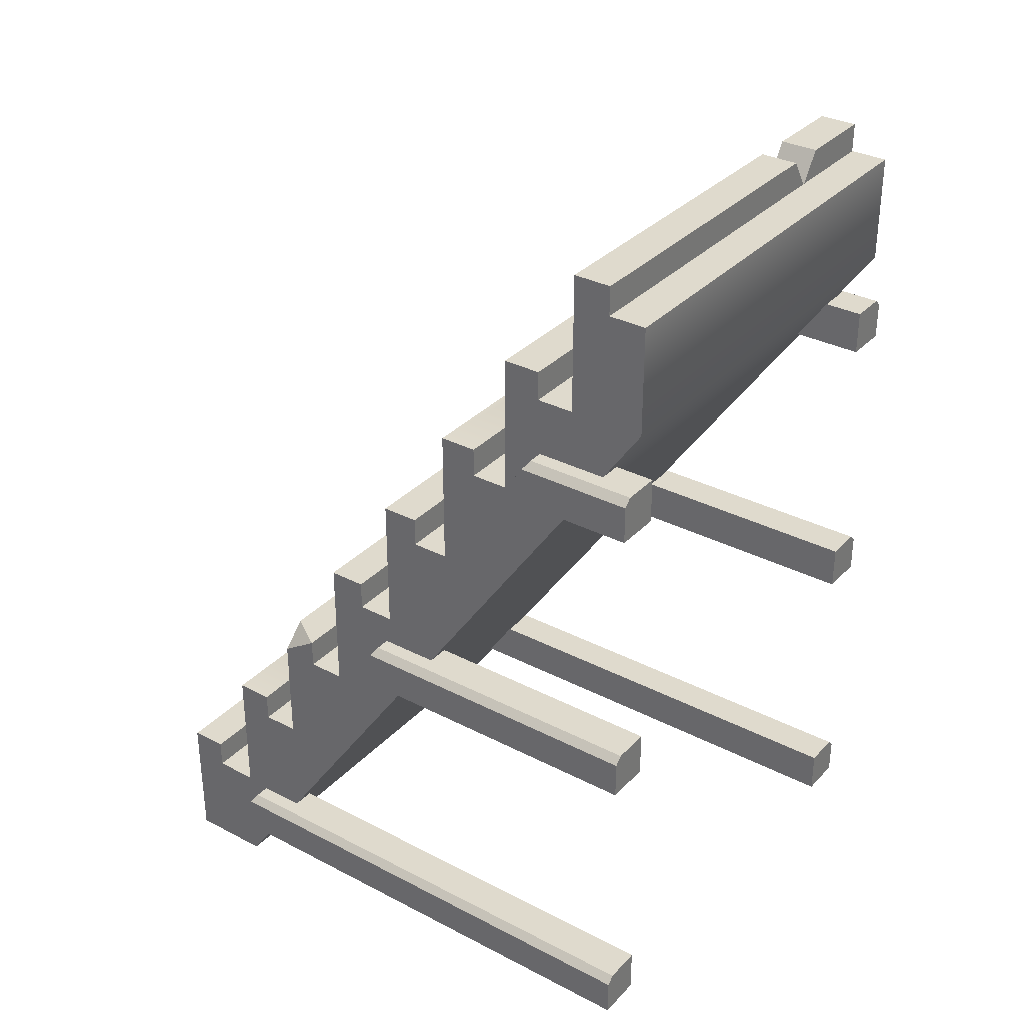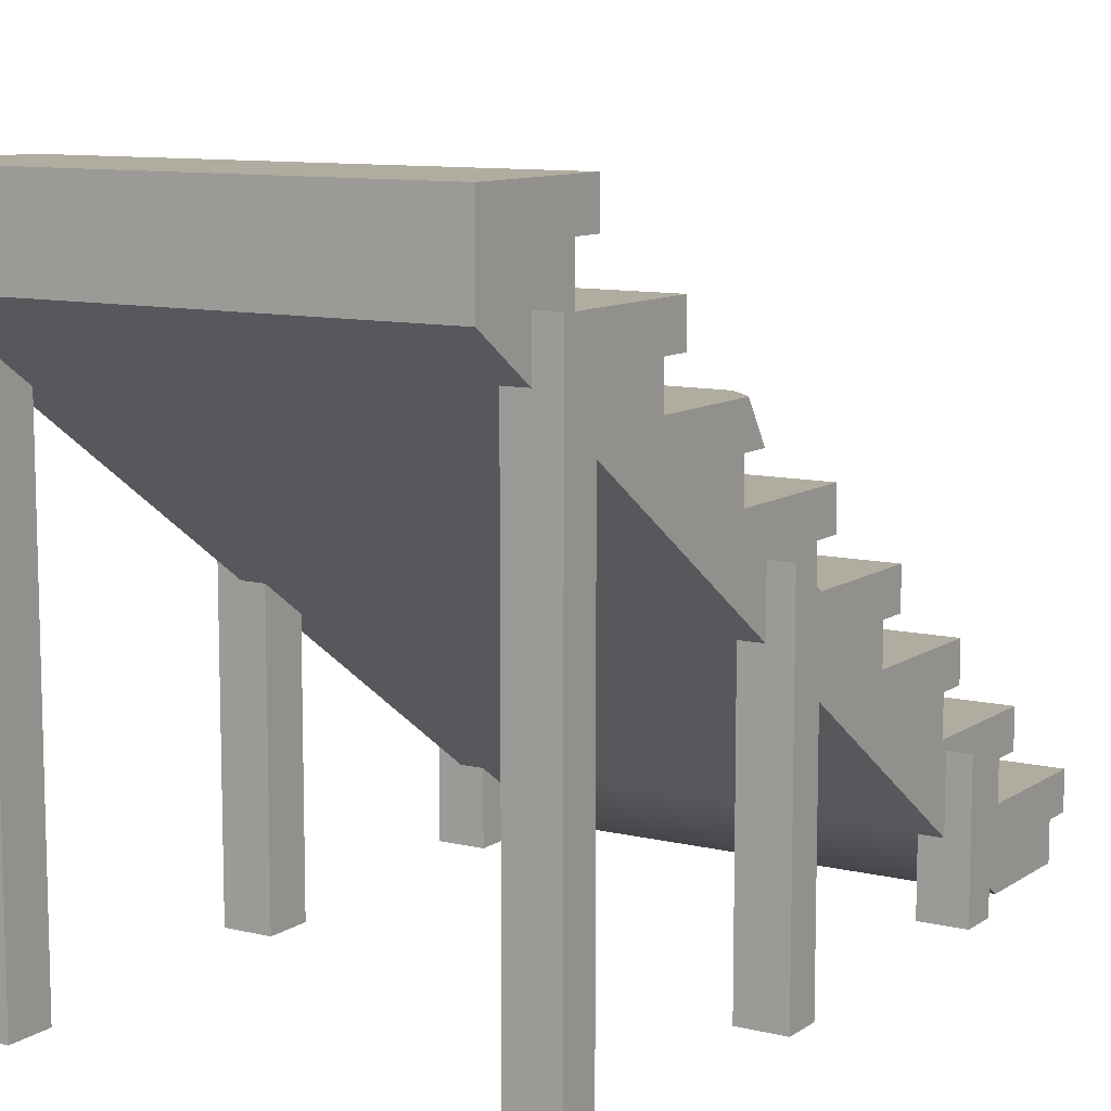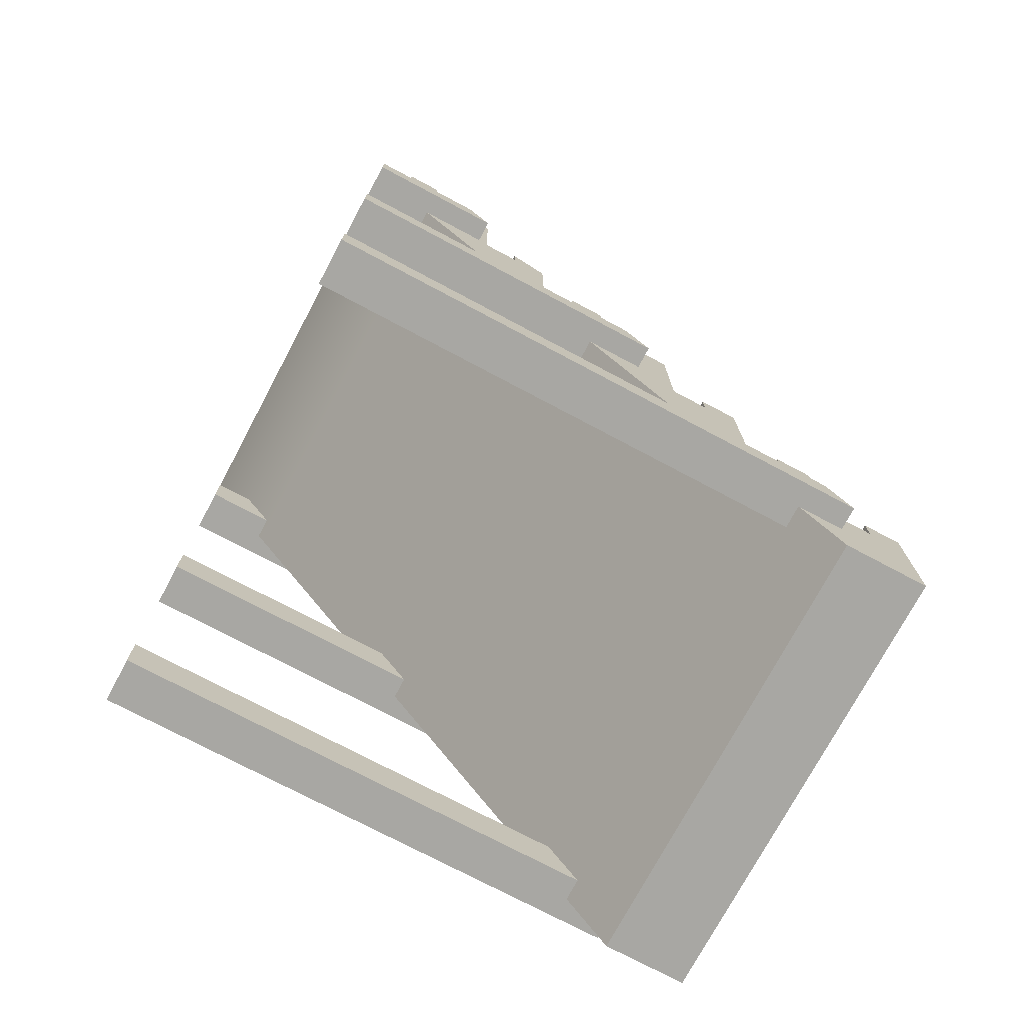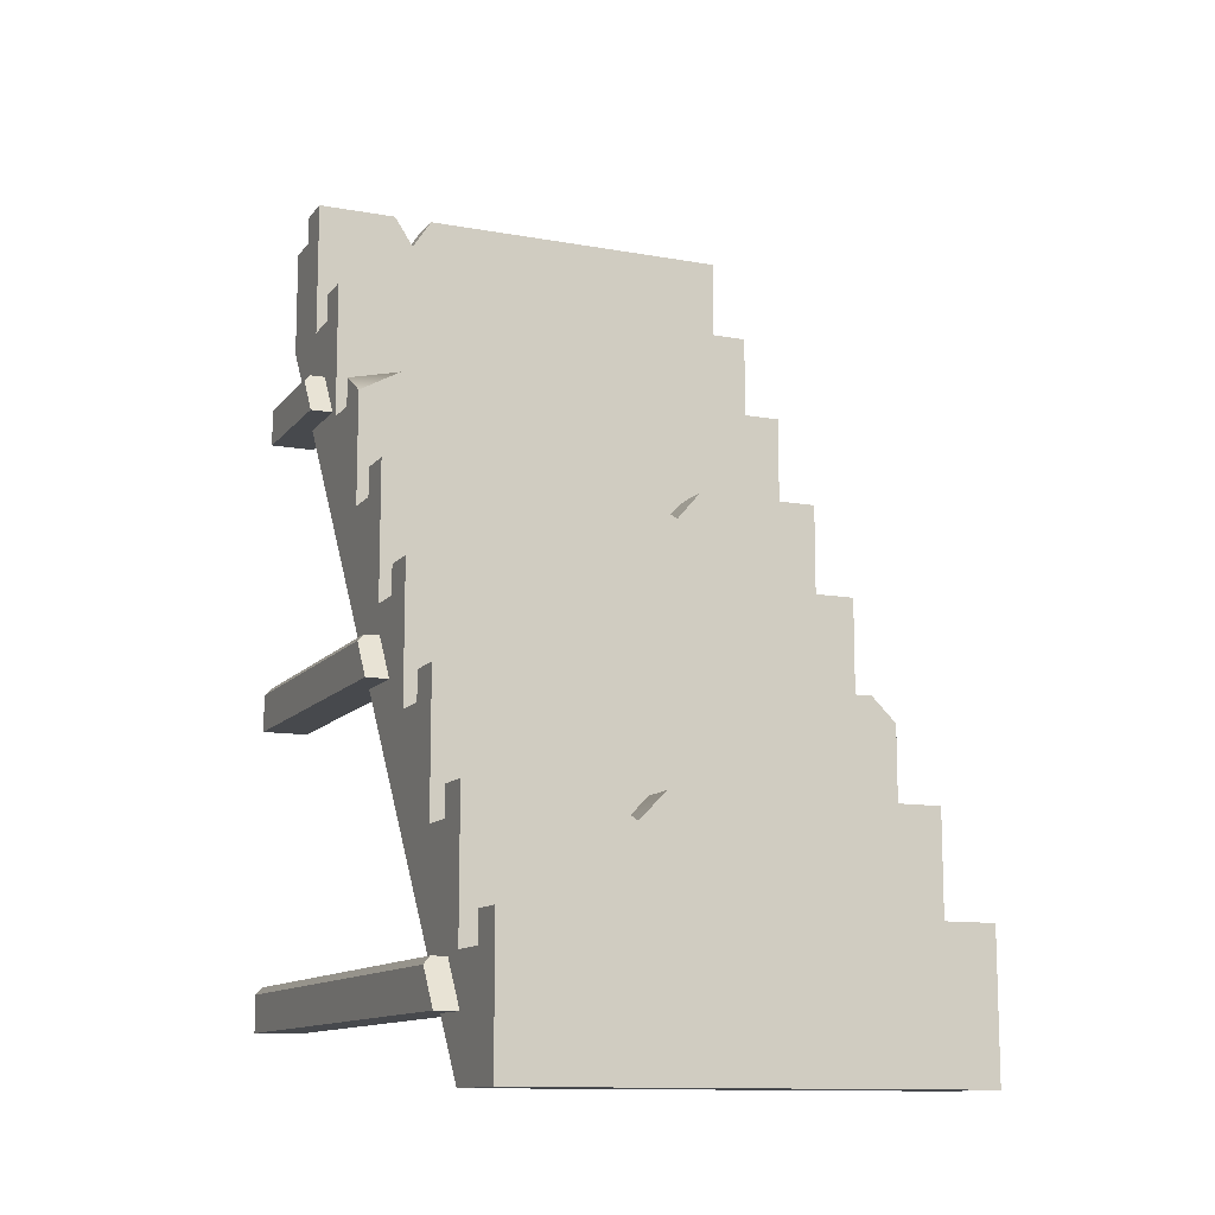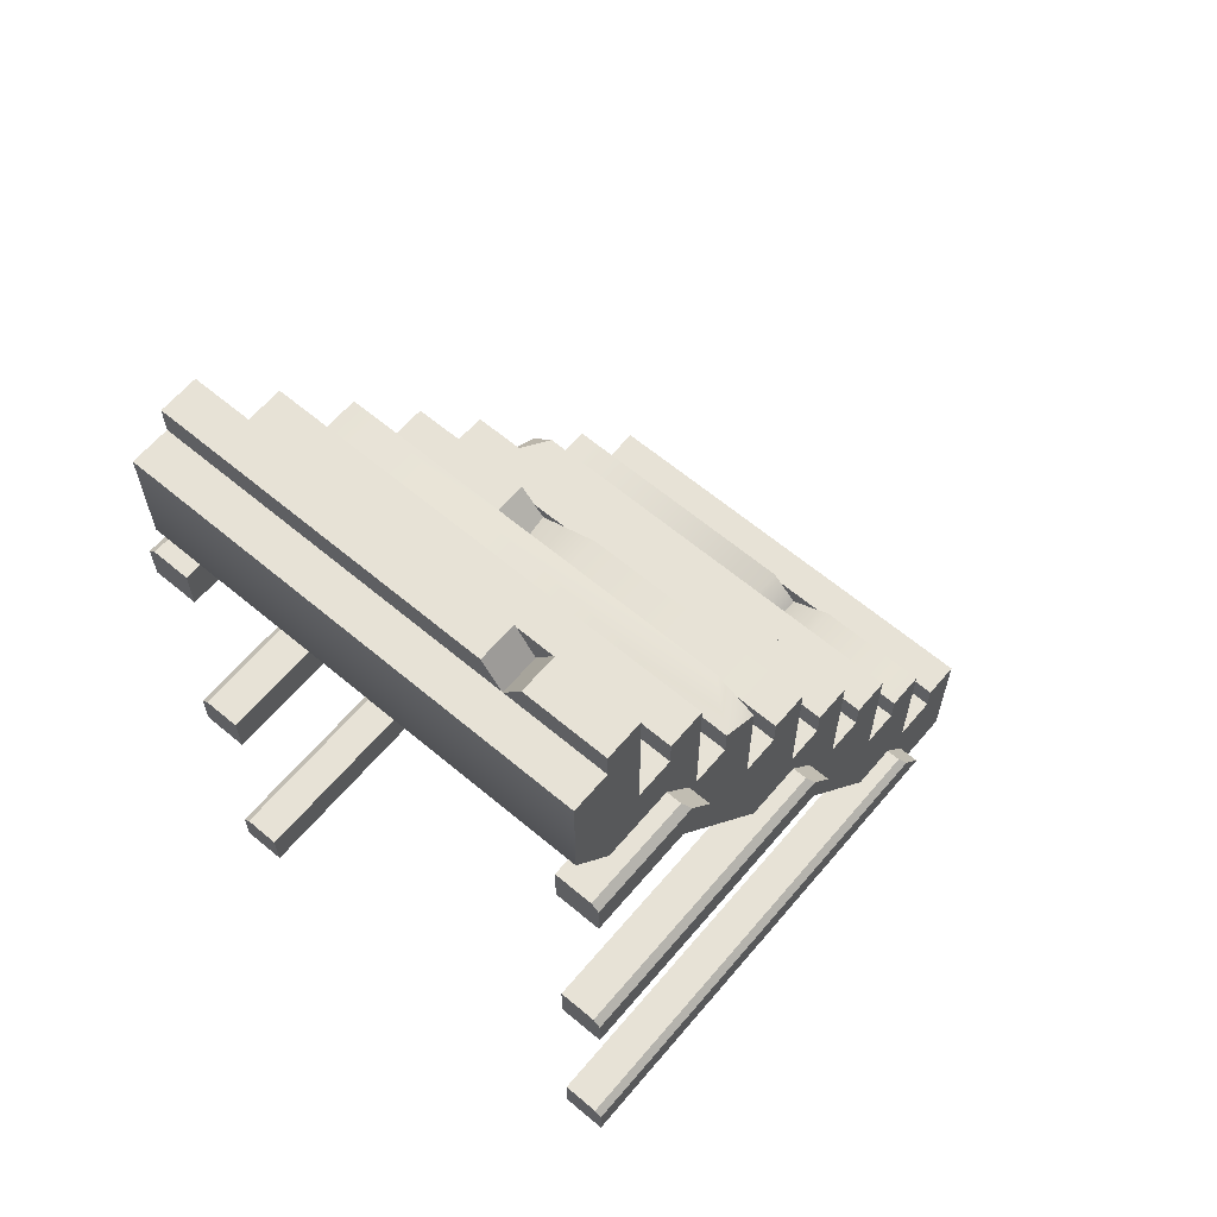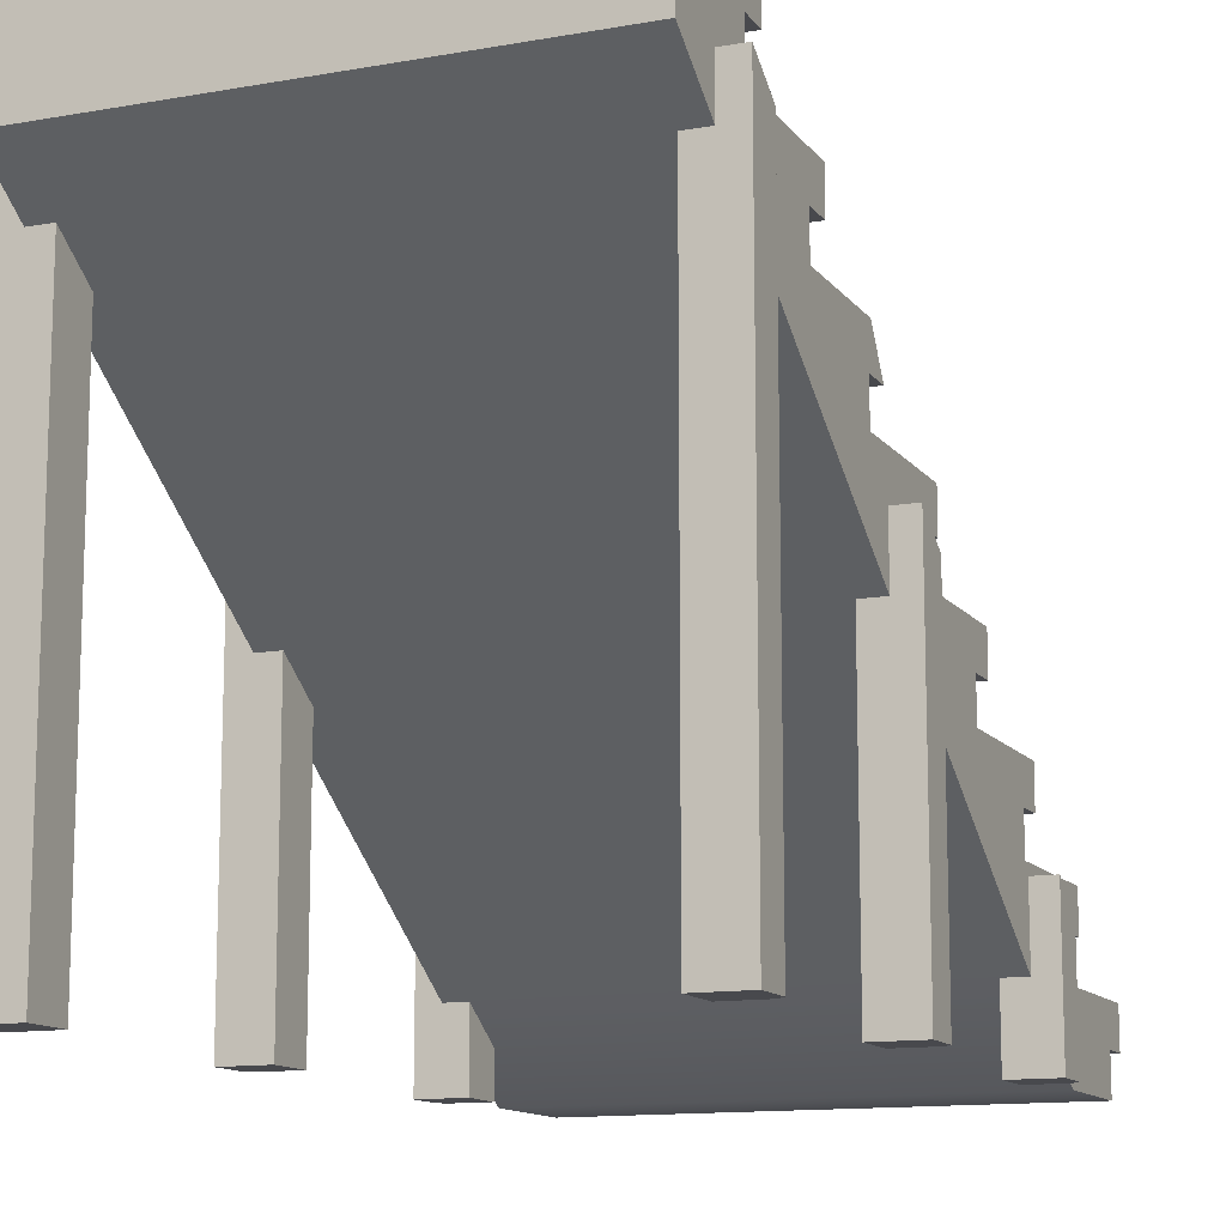
<metadata>
{"format":"obj","ext":"obj","renderer":"f3d","projection":"perspective","resolution":1024,"background":"white","views":[{"elev":32.8,"azim":-54.3,"up":"+Z"},{"elev":10.0,"azim":-148.2,"up":"+Y"},{"elev":-74.4,"azim":62.0,"up":"+Z"},{"elev":-12.0,"azim":156.7,"up":"+Z"},{"elev":63.1,"azim":40.3,"up":"+Z"},{"elev":-12.5,"azim":-157.3,"up":"+Y"}]}
</metadata>
<code>
o stairs_wood_Cube.13700
v -1.5 0 5.806
v -1.5 4.05 0
v 1.5 0 5.806
v 1.5 4.05 0
v -1.5 0 5.081
v -1.5 4.05 0.9194
v 1.5 0 5.081
v 1.5 4.05 0.9194
v -1.5 0.5 6
v -1.5 3.5 0
v 1.5 3.5 0
v 1.5 0.5 6
v 1.5 3.5 0.7258
v 1.5 3 0.7258
v 1.5 3.5 1.645
v 1.5 3 1.452
v 1.5 2.5 1.452
v 1.5 3 2.371
v 1.5 2.5 2.177
v 1.5 2 2.177
v 1.5 2.5 3.097
v 1.5 2 2.903
v 1.5 1.5 2.903
v 1.5 2 3.823
v 1.5 1.5 3.629
v 1.5 1 3.629
v 1.5 1 4.355
v 1.5 0.5 4.355
v 1.5 1 5.274
v 1.5 0.5 5.081
v -1.5 1 5.274
v -1.5 0.5 5.081
v -1.5 1.5 4.548
v -1.5 1 4.355
v -1.5 0.5 4.355
v -1.5 2 3.823
v -1.5 1.5 3.629
v -1.5 1 3.629
v -1.5 2.5 3.097
v -1.5 2 2.903
v -1.5 1.5 2.903
v -1.5 2.5 2.177
v -1.5 2 2.177
v -1.5 3.5 1.645
v -1.5 3 1.452
v -1.5 2.5 1.452
v -1.5 3.5 0.7258
v -1.5 3 0.7258
v 1.5 3.8 0.7258
v -1.5 3.8 0.7258
v 1.5 3.25 1.452
v -1.5 3.25 1.452
v 1.5 2.75 2.177
v -1.5 2.75 2.177
v 1.5 2.25 2.903
v -1.5 2.25 2.903
v 1.5 1.75 3.629
v -1.5 1.75 3.629
v 1.5 1.25 4.355
v -1.5 1.25 4.355
v 1.5 0.75 5.081
v -1.5 0.75 5.081
v 1.5 0.25 5.806
v -1.5 0.25 5.806
v -1.5 0.25 6
v 1.5 3.8 0.9194
v -1.5 3.8 0.9194
v 1.5 3.25 1.645
v -1.5 3.25 1.645
v 1.5 2.75 2.371
v -1.5 2.75 2.371
v 1.5 2.25 3.097
v -1.5 2.25 3.097
v 1.5 1.75 3.823
v -1.5 1.75 3.823
v 1.5 1.25 4.548
v -1.5 1.25 4.548
v 1.5 0.75 5.274
v -1.5 0.75 5.274
v 1.5 0.25 6
v 0.6894 0.5 6
v 0.9539 0.5 6
v 0.8217 0.5 5.8
v 0.9539 0.25 6
v 0.6894 0.25 6
v 0.8217 0.25 5.8
v -0.6659 2 3.823
v -0.08299 2 3.823
v -0.5023 2 3.633
v -0.08299 1.75 3.823
v -0.6659 1.75 3.823
v -0.4744 1.75 3.633
v -1.335 3 2.371
v -1.5 3 2.211
v 1.5 1.5 4.395
v 1.222 1.5 4.548
v 0.2683 3.5 1.645
v 0.7351 3.5 1.645
v 0.4496 3.5 1.464
v 0.7351 3.25 1.645
v 0.2683 3.25 1.645
v 0.4496 3.25 1.464
v 1.35 -0 0.7
v 1.35 3.334 0.7
v 1.35 -0 0.4
v 1.35 3.534 0.4
v 1.65 -0 0.4
v 1.65 3.534 0.4
v -1.65 -0 0.4
v -1.65 3.534 0.4
v -1.35 -0 0.7
v -1.35 3.334 0.7
v -1.35 -0 0.4
v -1.35 3.534 0.4
v 1.35 -0 2.7
v 1.35 2.034 2.7
v 1.35 -0 2.4
v 1.35 2.234 2.4
v 1.65 -0 2.4
v 1.65 2.234 2.4
v -1.65 -0 2.4
v -1.65 2.234 2.4
v -1.35 -0 2.7
v -1.35 2.034 2.7
v -1.35 -0 2.4
v -1.35 2.234 2.4
v 1.35 -0 4.7
v 1.35 0.734 4.7
v 1.35 -0 4.4
v 1.35 0.934 4.4
v 1.65 -0 4.4
v 1.65 0.934 4.4
v -1.65 -0 4.4
v -1.65 0.934 4.4
v -1.35 -0 4.7
v -1.35 0.734 4.7
v -1.35 -0 4.4
v -1.35 0.934 4.4
v 1.65 -0 0.65
v 1.6 -0 0.7
v 1.6 3.334 0.7
v 1.65 3.367 0.65
v -1.6 -0 0.7
v -1.65 -0 0.65
v -1.65 3.367 0.65
v -1.6 3.334 0.7
v 1.65 -0 2.65
v 1.6 -0 2.7
v 1.6 2.034 2.7
v 1.65 2.067 2.65
v -1.6 -0 2.7
v -1.65 -0 2.65
v -1.65 2.067 2.65
v -1.6 2.034 2.7
v 1.65 -0 4.65
v 1.6 -0 4.7
v 1.6 0.734 4.7
v 1.65 0.7673 4.65
v -1.6 -0 4.7
v -1.65 -0 4.65
v -1.65 0.7673 4.65
v -1.6 0.734 4.7
f 46 45 48
f 103 104 106 105
f 105 106 108 107
f 140 141 104 103
f 107 108 142 139
f 111 112 146 143
f 109 110 114 113
f 113 114 112 111
f 104 141 142 108
f 144 145 110 109
f 119 147 148 115
f 109 113 111
f 115 116 118 117
f 117 118 120 119
f 148 149 116 115
f 128 157 158 132
f 119 120 150 147
f 123 124 154 151
f 121 122 126 125
f 125 126 124 123
f 110 145 146 112
f 152 153 122 121
f 131 155 156 127
f 121 125 123
f 127 128 130 129
f 129 130 132 131
f 156 157 128 127
f 134 161 162 136
f 131 132 158 155
f 135 136 162 159
f 133 134 138 137
f 137 138 136 135
f 122 153 154 124
f 160 161 134 133
f 133 137 135
f 141 140 139 142
f 143 146 145 144
f 149 148 147 150
f 151 154 153 152
f 157 156 155 158
f 159 162 161 160
f 107 139 140 103
f 117 119 115
f 129 131 127
f 160 133 135 159
f 152 121 123 151
f 144 109 111 143
f 105 107 103
f 118 116 120
f 150 120 116 149
f 106 104 108
f 130 128 132
f 138 134 136
f 126 122 124
f 114 110 112
f 43 42 46
f 41 40 43
f 38 37 41
f 35 34 38
f 5 32 35
f 28 30 7
f 26 27 28
f 23 25 26
f 20 22 23
f 17 19 20
f 14 16 17
f 11 13 14
f 48 47 10
f 38 26 28 35
f 14 48 10 11
f 63 64 1 3
f 49 50 47 13
f 15 98 100 68
f 51 52 45 16
f 18 93 71 70
f 53 54 42 19
f 19 42 39 21
f 55 56 40 22
f 24 88 90 74
f 57 58 37 25
f 76 96 33 77
f 59 60 34 27
f 27 34 31 29
f 61 62 32 30
f 63 80 84 86
f 35 28 7 5
f 41 23 26 38
f 43 20 23 41
f 46 17 20 43
f 48 14 17 46
f 4 2 6 8
f 5 7 3 1
f 2 4 11 10
f 47 48 45
f 62 61 78 79
f 45 46 42
f 22 40 89
f 42 43 40
f 50 49 66 67
f 40 41 37
f 37 38 34
f 54 53 70 71
f 34 35 32
f 32 5 1
f 8 6 67 66
f 71 94 54
f 21 39 73 72
f 25 95 59
f 29 31 79 78
f 16 18 70 53
f 22 24 74 57
f 47 50 2
f 45 94 93
f 27 29 78 61
f 36 40 58 75
f 6 2 50 67
f 31 34 62 79
f 13 47 99
f 56 55 72 73
f 60 59 76 77
f 19 21 72 55
f 44 47 52 69
f 25 37 33 96
f 39 42 56 73
f 33 37 60 77
f 4 8 66 49
f 13 15 68 51
f 30 12 80 63
f 3 7 30
f 30 28 27
f 27 26 25
f 25 23 22
f 22 20 19
f 19 17 16
f 16 14 13
f 4 49 13
f 64 32 1
f 62 34 32
f 60 37 34
f 58 40 37
f 56 42 40
f 54 45 42
f 52 47 45
f 10 47 2
f 63 3 30
f 61 30 27
f 59 27 25
f 57 25 22
f 55 22 19
f 53 19 16
f 51 16 13
f 11 4 13
f 30 83 82 12
f 9 32 64 65
f 81 9 65 85
f 32 9 81 83
f 81 85 86 83
f 83 86 84 82
f 12 82 84 80
f 65 64 86 85
f 64 63 86
f 30 32 83
f 40 36 87 89
f 57 74 90 92
f 87 91 92 89
f 89 92 90 88
f 87 36 75 91
f 24 22 89 88
f 75 58 92 91
f 58 57 92
f 71 93 94
f 94 45 54
f 16 45 93 18
f 95 96 76
f 95 76 59
f 95 25 96
f 47 44 97 99
f 51 68 100 102
f 97 101 102 99
f 99 102 100 98
f 97 44 69 101
f 15 13 99 98
f 69 52 102 101
f 52 51 102

</code>
